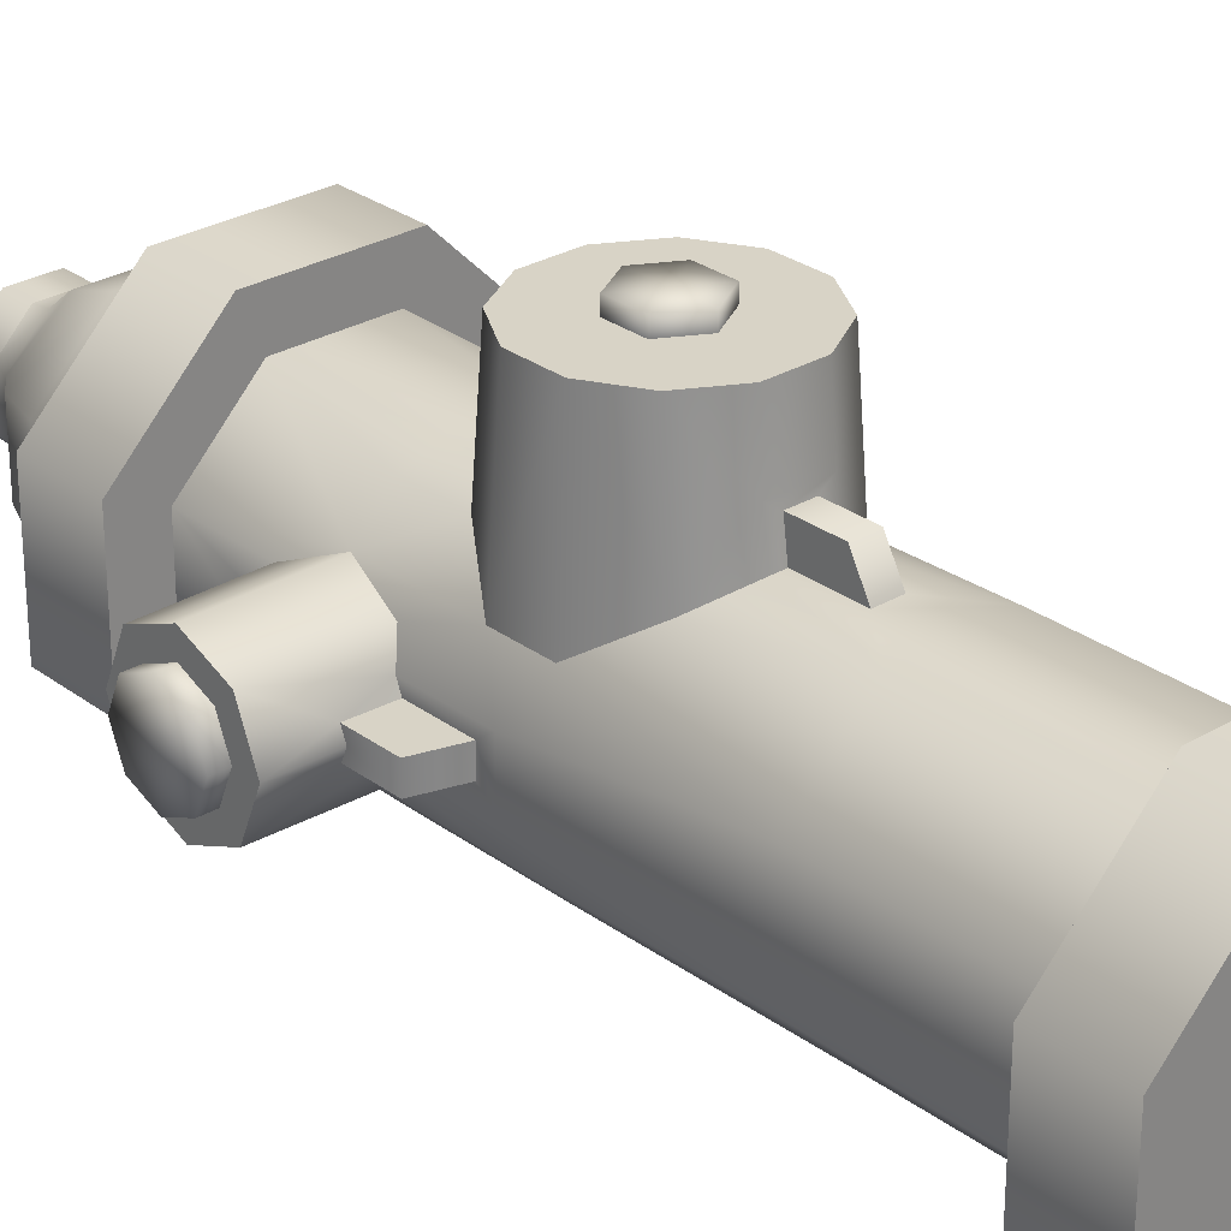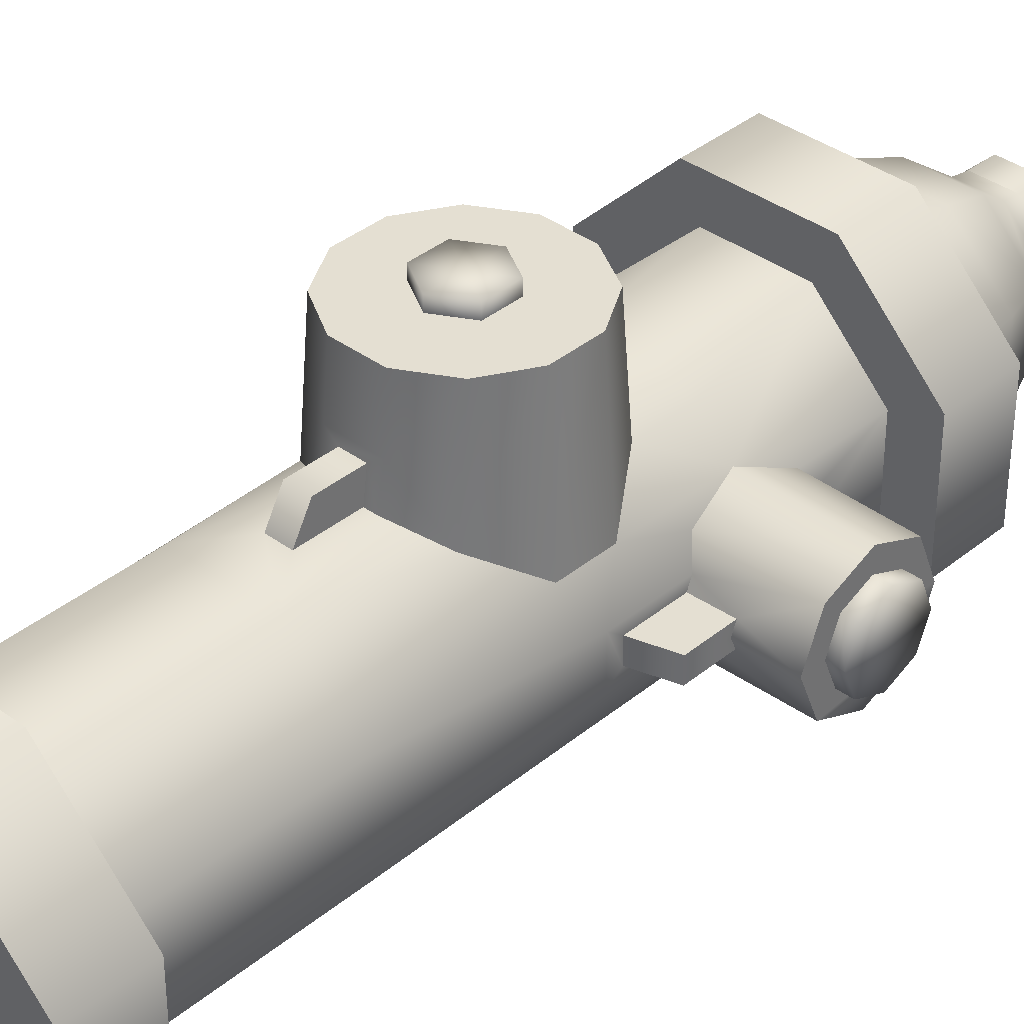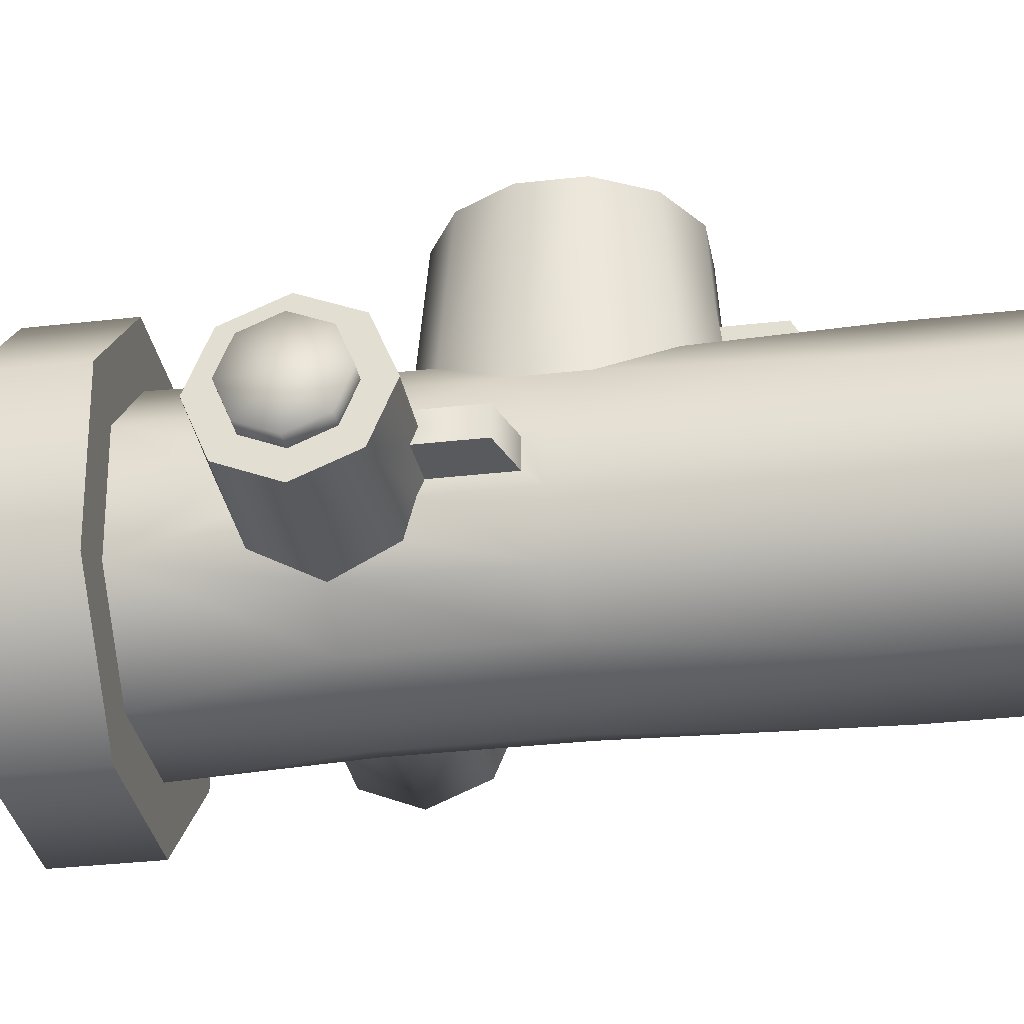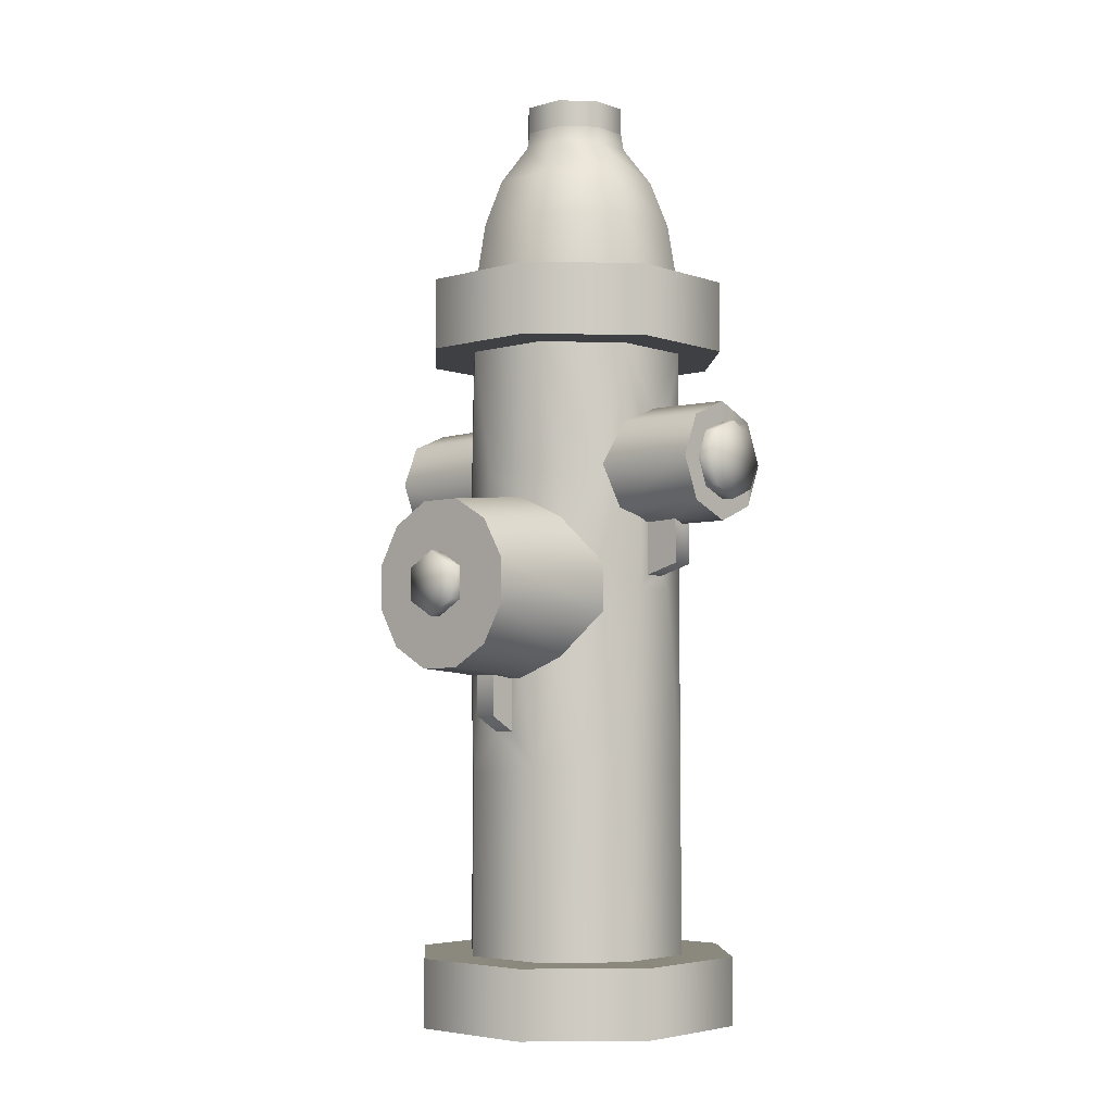
<metadata>
{"format":"obj","ext":"obj","renderer":"f3d","projection":"perspective","resolution":1024,"background":"white","views":[{"elev":28.1,"azim":-41.9,"up":"+Z"},{"elev":37.0,"azim":43.5,"up":"+Z"},{"elev":-30.8,"azim":-80.4,"up":"+Z"},{"elev":-4.6,"azim":41.8,"up":"+Y"}]}
</metadata>
<code>
g
v 0.1582 0.2003 -0.04213
v 0.1582 0.1873 -0.07334
v 0.1553 0.2914 -0.1059
v 0.145 0.04848 0.02077
v 0.1343 0.1114 0.04676
v 0.1343 -0.03297 0.04676
v 0.1582 0.03546 -0.01091
v -0.03255 -0.1947 0.1668
v -0.08659 -0.1564 0.2493
v -0.0876 -0.1707 0.09094
v 0.1582 -0.06861 -0.01091
v 0.03242 0.06442 0.1147
v -0.02999 0.1114 0.1148
v -0.02999 0.06442 0.1147
v 0.1582 0.03546 -0.07334
v 0.1343 -0.06861 -0.131
v 0.145 0.04848 -0.105
v 0.1582 -0.06861 -0.07334
v 0.1343 0.1114 -0.131
v 0.03244 0.1114 -0.1991
v 0.09012 -0.06861 -0.1752
v 0.03244 -0.06861 -0.1991
v -0.02999 0.1114 -0.1991
v -0.02999 -0.06861 -0.1991
v 0.2856 0.1512 -0.08195
v 0.3062 0.1114 -0.09845
v 0.2855 0.1114 -0.09868
v 0.2856 0.07156 -0.08195
v 0.3062 0.07156 -0.08195
v 0.09012 0.1114 -0.1752
v -0.08766 0.1114 -0.1752
v -0.08766 -0.06861 -0.1752
v -0.1318 0.1114 -0.131
v -0.1318 -0.06861 -0.131
v -0.08766 0.1114 0.09091
v -0.0876 0.0335 0.09094
v 0.1553 0.2914 0.02168
v 0.1532 0.1743 0.02077
v 0.1582 0.1873 -0.01091
v 0.2856 0.1114 0.01419
v 0.3062 0.07156 -0.002304
v 0.3062 0.1114 0.01419
v 0.2856 0.1677 -0.04213
v 0.3062 0.1512 -0.08195
v 0.2856 0.07156 -0.002304
v 0.3062 0.05507 -0.04213
v 0.2856 0.1512 -0.002304
v 0.3062 0.1677 -0.04213
v 0.1532 0.1743 -0.105
v 0.2856 0.1114 -0.129
v 0.2856 0.05507 -0.04213
v 0.2856 0.02448 -0.04213
v 0.2856 0.04994 0.01932
v 0.2856 0.1114 0.04478
v 0.2856 0.04994 -0.1036
v 0.3062 0.1512 -0.002304
v 0.2856 0.1728 0.01932
v 0.2111 0.03095 -0.02619
v 0.2856 0.1728 -0.1036
v 0.3062 0.111 -0.04446
v -0.2831 0.1728 -0.1036
v -0.2831 0.1677 -0.04213
v -0.2831 0.1983 -0.04213
v -0.3038 0.1114 -0.09845
v -0.2831 0.1512 -0.08195
v -0.2831 0.1114 -0.09845
v -0.3038 0.07156 -0.08195
v -0.2831 0.07156 -0.08195
v -0.1557 0.1873 -0.07334
v -0.1528 0.2914 -0.1059
v -0.1508 0.1743 -0.105
v -0.1557 0.1873 -0.01091
v -0.1508 0.1743 0.02077
v -0.1528 0.2914 0.02168
v -0.3038 0.1114 0.01419
v -0.2831 0.07156 -0.002304
v -0.2831 0.1114 0.01442
v -0.3038 0.1677 -0.04213
v -0.3038 0.07156 -0.002304
v -0.2831 0.05507 -0.04213
v -0.3038 0.1512 -0.002304
v -0.2831 0.1512 -0.002304
v -0.2831 0.04994 -0.1036
v -0.2831 0.1114 -0.129
v -0.2831 0.04994 0.01932
v -0.2831 0.1114 0.04478
v -0.2831 0.1728 0.01932
v -0.3038 0.111 -0.04446
v -0.3038 0.05507 -0.04213
v -0.1318 0.1114 0.04676
v -0.06258 0.2914 0.1119
v -0.1426 0.04848 -0.105
v -0.01471 -0.2786 0.1147
v 0.01716 -0.2561 0.1547
v -0.01471 -0.2561 0.1547
v 0.03242 -0.2016 0.1147
v 0.01716 -0.1963 0.1547
v 0.01716 -0.2016 0.1147
v -0.01471 -0.1963 0.1547
v 0.03337 -0.1886 0.2493
v 0.035 -0.1947 0.1668
v -0.02999 -0.2016 0.1147
v -0.01471 -0.2016 0.1147
v 0.2111 -0.03361 -0.05806
v 0.1582 0.02908 -0.05806
v 0.2111 0.03095 -0.05806
v 0.1582 -0.0488 -0.02619
v 0.2111 -0.03361 -0.02619
v 0.1582 0.02908 -0.02619
v -0.1557 0.02908 -0.02619
v -0.2087 -0.03361 -0.02619
v -0.1558 -0.0488 -0.02619
v 0.1582 -0.0488 -0.05806
v 0.2111 0.02432 -0.04213
v -0.2087 -0.03361 -0.05806
v -0.1557 0.02908 -0.05806
v -0.1558 -0.0488 -0.05806
v -0.2087 0.02432 -0.04213
v -0.2087 0.03095 -0.02619
v -0.2087 0.03095 -0.05806
v -0.1557 0.03546 -0.01091
v -0.1557 -0.06861 -0.01091
v -0.2831 0.02448 -0.04213
v -0.1557 0.03546 -0.07334
v -0.1557 -0.06861 -0.07334
v -0.3038 0.1512 -0.08195
v 0.08904 0.0192 0.2493
v 0.09032 0.03349 0.091
v 0.1212 -0.03647 0.2493
v 0.1343 -0.1043 0.04676
v 0.1212 -0.1008 0.2493
v 0.09032 -0.1707 0.091
v -0.1187 -0.1008 0.2493
v -0.1318 -0.1043 0.04676
v -0.1318 -0.03297 0.04676
v -0.1187 -0.03647 0.2493
v -0.03092 0.05134 0.2493
v -0.08659 0.0192 0.2493
v 0.09012 0.1114 0.09091
v 0.03244 0.1114 0.1148
v 0.08904 -0.1564 0.2493
v -0.1426 0.04848 0.02077
v -0.1557 0.2003 -0.04213
v 0.2856 0.1983 -0.04213
v 0.03337 0.05134 0.2493
v 0.04187 -0.04515 0.2493
v -0.03941 -0.04515 0.2493
v 0.001227 -0.02169 0.2668
v 0.001227 -0.02169 0.2493
v -0.03941 -0.09208 0.2493
v -0.03092 -0.1886 0.2493
v 0.04187 -0.09208 0.2493
v 0.001227 -0.1155 0.2493
v 0.001227 -0.1155 0.2668
v -0.03941 -0.09208 0.2668
v 0.04187 -0.04515 0.2668
v -0.03941 -0.04515 0.2668
v 0.04187 -0.09208 0.2668
v 0.003665 -0.06894 0.2668
v 0.03196 0.6146 0.03207
v -0.02798 0.6389 0.02838
v -0.0295 0.6146 0.03207
v 0.07174 0.6389 -0.01292
v 0.07174 0.6789 -0.07133
v 0.07174 0.6789 -0.01292
v -0.02798 0.6389 -0.1126
v 0.03043 0.6789 -0.1126
v 0.03043 0.6389 -0.1126
v 0.07174 0.6389 -0.07133
v -0.06928 0.6789 -0.01292
v -0.02798 0.6789 0.02838
v 0.003207 0.6789 -0.04187
v 0.03196 0.6146 -0.1163
v 0.07542 0.6146 -0.07286
v 0.07542 0.6146 -0.0114
v 0.03043 0.6389 0.02838
v 0.03043 0.6789 0.02838
v -0.06928 0.6389 -0.01292
v -0.06928 0.6789 -0.07133
v -0.06928 0.6389 -0.07134
v -0.02798 0.6789 -0.1126
v -0.07297 0.6146 -0.0114
v -0.07297 0.6146 -0.07286
v -0.0295 0.6146 -0.1163
v -0.06258 -0.6086 -0.1962
v -0.2245 -0.6086 -0.1356
v -0.1528 -0.6086 -0.1059
v 0.1553 -0.6086 -0.1059
v 0.09471 -0.6086 -0.2678
v 0.06503 -0.6086 -0.1962
v 0.09471 -0.7086 0.1836
v 0.2269 -0.6086 0.05136
v 0.09471 -0.6086 0.1836
v -0.2245 -0.7086 0.05136
v -0.09226 -0.6086 0.1836
v -0.2245 -0.6086 0.05136
v 0.2269 -0.7086 0.05136
v 0.2269 -0.6086 -0.1356
v -0.09226 -0.7086 -0.2678
v -0.2245 -0.7086 -0.1356
v -0.09226 -0.7086 0.1836
v 0.2269 -0.7086 -0.1356
v -0.09226 -0.6086 -0.2678
v 0.09471 -0.7086 -0.2678
v -0.1528 -0.6086 0.02168
v -0.06258 -0.6086 0.1119
v 0.06503 -0.6086 0.1119
v 0.1553 -0.6086 0.02168
v 0.001227 -0.7086 -0.04213
v 0.06503 -0.3386 -0.1962
v 0.1553 -0.3386 -0.1059
v 0.1553 -0.3386 0.02168
v 0.06503 -0.3386 0.1119
v -0.06258 -0.3386 0.1119
v -0.1528 -0.3386 -0.1059
v -0.06258 -0.3386 -0.1962
v -0.1528 -0.3386 0.02168
v 0.01716 -0.2786 0.1147
v -0.06258 0.2914 -0.1962
v 0.06503 0.2914 -0.1962
v 0.06503 0.2914 0.1119
v 0.08978 0.2914 -0.2559
v 0.1542 0.3964 0.02123
v 0.215 0.3964 -0.1307
v 0.1542 0.3964 -0.1055
v -0.06214 0.3964 -0.1951
v -0.2125 0.3964 -0.1307
v -0.1517 0.3964 -0.1055
v -0.06214 0.3964 0.1108
v 0.08978 0.3964 0.1716
v 0.06459 0.3964 0.1108
v 0.06459 0.3964 -0.1951
v 0.08978 0.3964 -0.2559
v -0.2125 0.3964 0.04642
v -0.08732 0.3964 0.1716
v -0.08732 0.2914 0.1716
v -0.08732 0.3964 -0.2559
v 0.215 0.2914 0.04642
v 0.08978 0.2914 0.1716
v 0.215 0.3964 0.04642
v 0.215 0.2914 -0.1307
v -0.1517 0.3964 0.02123
v -0.08732 0.2914 -0.2559
v -0.2125 0.2914 0.04642
v -0.1378 0.4881 0.01545
v -0.05635 0.4881 0.09687
v -0.1127 0.5579 0.005045
v 0.1402 0.4881 0.01545
v 0.1402 0.4881 -0.09971
v 0.1151 0.5579 0.005045
v -0.1378 0.4881 -0.09971
v -0.1127 0.5579 -0.0893
v 0.0588 0.4881 0.09687
v 0.0484 0.5579 0.07176
v 0.0588 0.4881 -0.1811
v -0.04595 0.5579 -0.156
v 0.0484 0.5579 -0.156
v -0.05635 0.4881 -0.1811
v -0.04595 0.5579 0.07176
v 0.1151 0.5579 -0.0893
v -0.2125 0.2914 -0.1307
f 1 2 3
f 4 5 6
f 7 4 6
f 8 9 10
f 11 7 6
f 12 13 14
f 15 16 17
f 18 16 15
f 16 19 17
f 20 21 22
f 23 22 24
f 25 26 27
f 28 26 29
f 30 16 21
f 31 24 32
f 33 32 34
f 14 35 36
f 37 5 38
f 39 37 38
f 40 41 42
f 43 44 25
f 45 46 41
f 47 48 43
f 49 50 19
f 28 46 51
f 52 45 53
f 53 40 54
f 55 51 52
f 47 42 56
f 38 57 39
f 58 52 53
f 2 59 49
f 56 42 60
f 48 56 60
f 61 62 63
f 64 65 66
f 67 66 68
f 69 70 71
f 72 73 74
f 75 76 77
f 65 78 62
f 79 80 76
f 62 81 82
f 80 67 68
f 83 66 84
f 77 85 86
f 66 61 84
f 82 75 77
f 73 72 87
f 79 88 89
f 75 88 79
f 90 91 74
f 34 92 33
f 71 70 33
f 74 73 90
f 93 94 95
f 96 97 98
f 99 94 97
f 100 8 101
f 101 99 97
f 102 93 103
f 99 102 103
f 95 103 93
f 104 105 106
f 107 104 108
f 108 109 107
f 110 111 112
f 113 11 18
f 52 106 55
f 114 58 108
f 114 108 104
f 106 114 104
f 113 15 105
f 107 7 11
f 115 116 117
f 115 112 111
f 118 111 119
f 118 115 111
f 120 115 118
f 121 112 122
f 76 123 85
f 123 68 83
f 124 92 34
f 125 124 34
f 119 123 118
f 125 112 117
f 120 123 83
f 117 124 125
f 126 88 78
f 89 88 67
f 64 88 126
f 78 88 81
f 81 88 75
f 67 88 64
f 12 127 128
f 128 129 6
f 129 130 6
f 131 132 130
f 10 133 134
f 133 135 134
f 136 36 135
f 137 12 14
f 138 14 36
f 11 6 130
f 12 139 140
f 128 5 139
f 36 90 135
f 141 101 132
f 132 101 96
f 102 8 10
f 121 135 142
f 122 134 135
f 142 135 90
f 122 135 121
f 87 77 86
f 62 87 63
f 87 72 63
f 63 69 61
f 143 69 63
f 72 143 63
f 69 71 61
f 71 84 61
f 73 86 90
f 124 120 83
f 121 142 85
f 92 84 33
f 142 86 85
f 92 124 83
f 119 121 85
f 59 43 25
f 50 17 19
f 57 40 47
f 57 43 144
f 55 27 28
f 59 27 50
f 57 144 39
f 144 59 2
f 54 38 5
f 17 55 15
f 1 144 2
f 4 54 5
f 7 53 4
f 39 144 1
f 106 15 55
f 58 7 109
f 94 98 97
f 42 41 60
f 41 46 60
f 46 29 60
f 26 44 60
f 44 48 60
f 29 26 60
f 145 146 127
f 147 148 149
f 137 147 149
f 136 150 147
f 151 150 9
f 100 152 153
f 129 152 131
f 145 137 149
f 138 136 147
f 133 9 150
f 151 100 153
f 141 131 152
f 129 127 146
f 152 154 153
f 153 155 150
f 149 156 146
f 147 155 157
f 146 158 152
f 155 154 159
f 157 155 159
f 156 148 159
f 148 157 159
f 154 158 159
f 158 156 159
f 160 161 162
f 163 164 165
f 166 167 168
f 169 167 164
f 170 171 172
f 173 169 174
f 174 163 175
f 160 163 176
f 163 177 176
f 176 171 161
f 161 170 178
f 178 179 180
f 166 179 181
f 162 178 182
f 183 178 180
f 183 166 184
f 173 166 168
f 167 181 172
f 179 170 172
f 164 167 172
f 171 177 172
f 177 165 172
f 165 164 172
f 181 179 172
f 185 186 187
f 188 189 190
f 191 192 193
f 194 195 196
f 197 198 192
f 186 199 200
f 201 193 195
f 202 189 198
f 203 204 199
f 200 196 186
f 190 203 185
f 205 186 196
f 205 195 206
f 206 193 207
f 207 192 208
f 208 198 188
f 209 200 199
f 209 191 201
f 209 204 202
f 209 194 200
f 209 197 191
f 209 202 197
f 209 201 194
f 209 199 204
f 210 188 190
f 211 208 188
f 212 207 208
f 213 206 207
f 214 205 206
f 215 185 187
f 216 190 185
f 217 187 205
f 24 210 216
f 210 22 21
f 21 211 210
f 211 16 18
f 211 11 212
f 216 32 24
f 34 216 215
f 215 125 34
f 96 218 213
f 213 93 214
f 132 96 213
f 134 122 217
f 122 215 217
f 212 11 130
f 10 217 214
f 132 212 130
f 102 10 214
f 219 20 23
f 20 220 30
f 3 37 1
f 5 221 139
f 140 139 221
f 140 91 13
f 31 219 23
f 219 222 220
f 223 224 225
f 226 227 228
f 229 230 231
f 232 224 233
f 229 234 235
f 221 236 91
f 232 237 226
f 221 238 239
f 3 238 37
f 231 240 223
f 220 241 3
f 242 227 234
f 243 227 237
f 239 240 230
f 238 224 240
f 222 237 233
f 227 244 234
f 234 236 235
f 236 230 235
f 224 222 233
f 229 245 242
f 246 247 245
f 225 248 223
f 249 250 248
f 242 251 228
f 245 252 251
f 231 248 253
f 253 250 254
f 226 255 232
f 255 256 257
f 228 258 226
f 251 256 258
f 231 246 229
f 253 259 246
f 232 249 225
f 255 260 249
f 35 13 91
f 30 3 19
f 37 39 1
f 2 49 3
f 49 19 3
f 74 143 72
f 74 236 244
f 70 31 33
f 74 261 70
f 219 261 243
f 143 70 69
f 70 143 74
f 259 182 247
f 252 184 256
f 260 175 250
f 247 183 252
f 250 160 254
f 256 173 257
f 254 162 259
f 260 173 174
f 8 151 9
f 12 140 13
f 20 30 21
f 23 20 22
f 25 44 26
f 28 27 26
f 30 19 16
f 31 23 24
f 33 31 32
f 14 13 35
f 40 45 41
f 43 48 44
f 45 51 46
f 47 56 48
f 49 59 50
f 28 29 46
f 52 51 45
f 53 45 40
f 55 28 51
f 47 40 42
f 58 114 52
f 61 65 62
f 64 126 65
f 67 64 66
f 75 79 76
f 65 126 78
f 79 89 80
f 62 78 81
f 80 89 67
f 83 68 66
f 77 76 85
f 66 65 61
f 82 81 75
f 90 35 91
f 93 218 94
f 96 101 97
f 99 95 94
f 100 151 8
f 101 8 99
f 102 214 93
f 99 8 102
f 95 99 103
f 104 113 105
f 107 113 104
f 108 58 109
f 110 119 111
f 113 107 11
f 52 114 106
f 113 18 15
f 107 109 7
f 115 120 116
f 115 117 112
f 121 110 112
f 76 80 123
f 123 80 68
f 119 85 123
f 125 122 112
f 120 118 123
f 117 116 124
f 12 145 127
f 128 127 129
f 129 131 130
f 131 141 132
f 10 9 133
f 133 136 135
f 136 138 36
f 137 145 12
f 138 137 14
f 12 128 139
f 128 6 5
f 36 35 90
f 141 100 101
f 87 82 77
f 62 82 87
f 71 33 84
f 73 87 86
f 124 116 120
f 92 83 84
f 142 90 86
f 119 110 121
f 59 144 43
f 50 55 17
f 57 54 40
f 57 47 43
f 55 50 27
f 59 25 27
f 54 57 38
f 4 53 54
f 106 105 15
f 58 53 7
f 94 218 98
f 145 149 146
f 147 157 148
f 137 138 147
f 136 133 150
f 151 153 150
f 100 141 152
f 129 146 152
f 152 158 154
f 153 154 155
f 149 148 156
f 147 150 155
f 146 156 158
f 160 176 161
f 163 169 164
f 166 181 167
f 169 168 167
f 173 168 169
f 174 169 163
f 160 175 163
f 163 165 177
f 176 177 171
f 161 171 170
f 178 170 179
f 166 180 179
f 162 161 178
f 183 182 178
f 183 180 166
f 173 184 166
f 185 203 186
f 188 198 189
f 191 197 192
f 194 201 195
f 197 202 198
f 186 203 199
f 201 191 193
f 202 204 189
f 203 189 204
f 200 194 196
f 190 189 203
f 205 187 186
f 205 196 195
f 206 195 193
f 207 193 192
f 208 192 198
f 210 211 188
f 211 212 208
f 212 213 207
f 213 214 206
f 214 217 205
f 215 216 185
f 216 210 190
f 217 215 187
f 24 22 210
f 21 16 211
f 211 18 11
f 34 32 216
f 96 98 218
f 213 218 93
f 122 125 215
f 10 134 217
f 132 213 212
f 219 220 20
f 5 37 221
f 140 221 91
f 219 243 222
f 223 240 224
f 226 237 227
f 229 235 230
f 232 225 224
f 229 242 234
f 221 239 236
f 232 233 237
f 221 37 238
f 3 241 238
f 231 230 240
f 220 222 241
f 242 228 227
f 243 261 227
f 239 238 240
f 238 241 224
f 222 243 237
f 227 261 244
f 234 244 236
f 236 239 230
f 224 241 222
f 229 246 245
f 246 259 247
f 225 249 248
f 249 260 250
f 242 245 251
f 245 247 252
f 231 223 248
f 253 248 250
f 226 258 255
f 255 258 256
f 228 251 258
f 251 252 256
f 231 253 246
f 253 254 259
f 232 255 249
f 255 257 260
f 30 220 3
f 74 91 236
f 70 219 31
f 74 244 261
f 219 70 261
f 259 162 182
f 252 183 184
f 260 174 175
f 247 182 183
f 250 175 160
f 256 184 173
f 254 160 162
f 260 257 173

</code>
